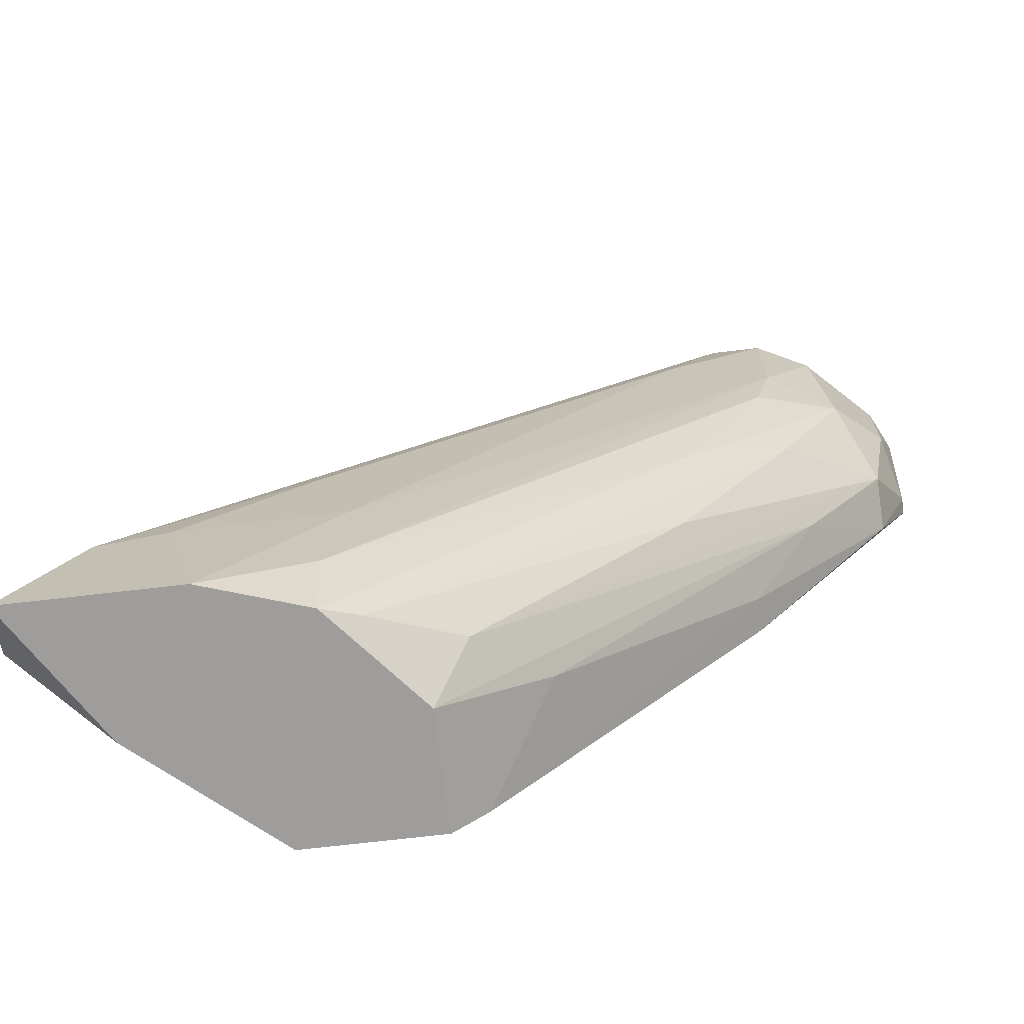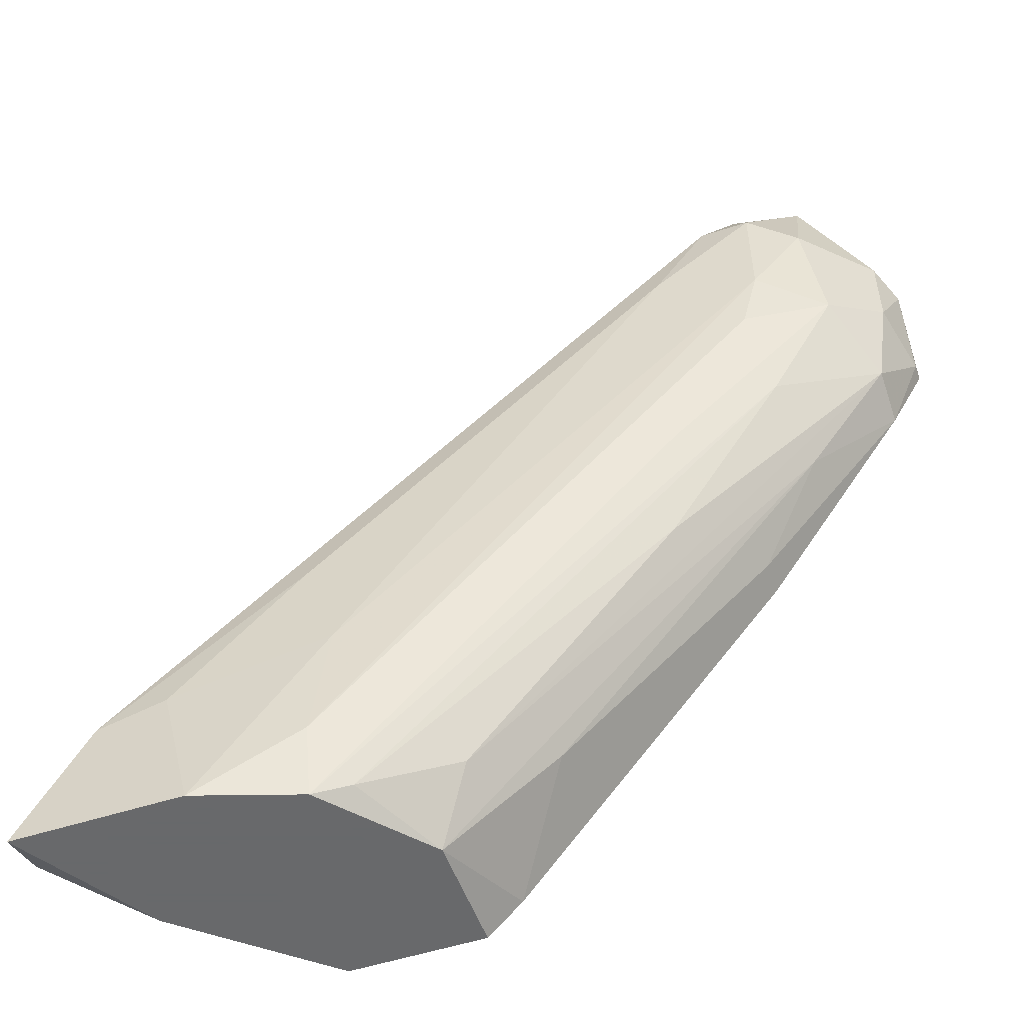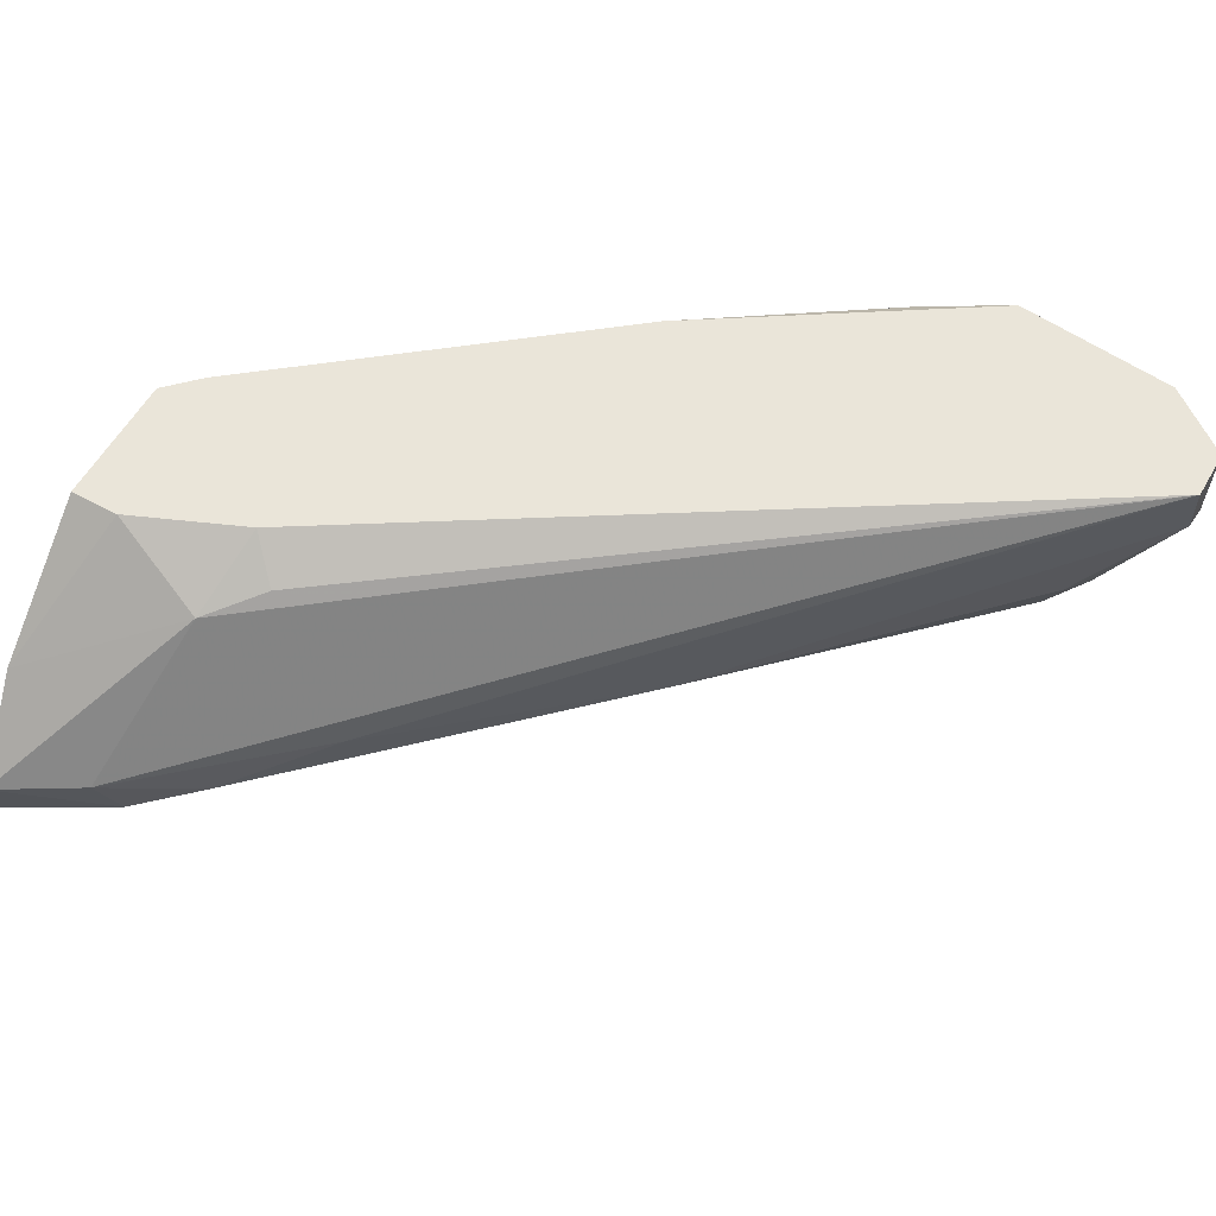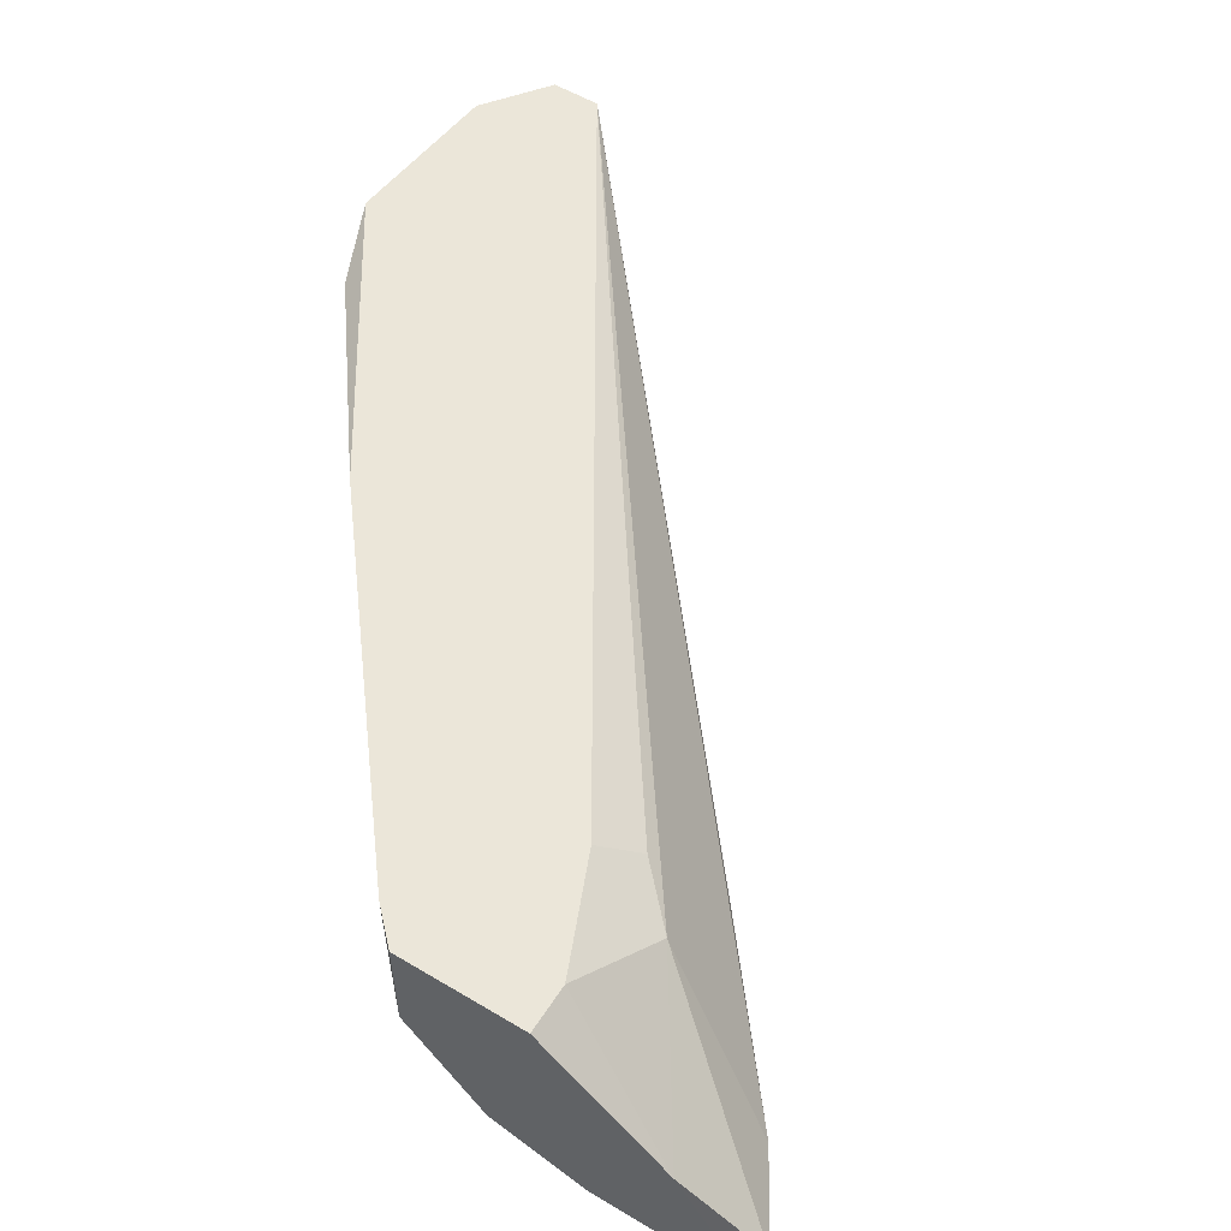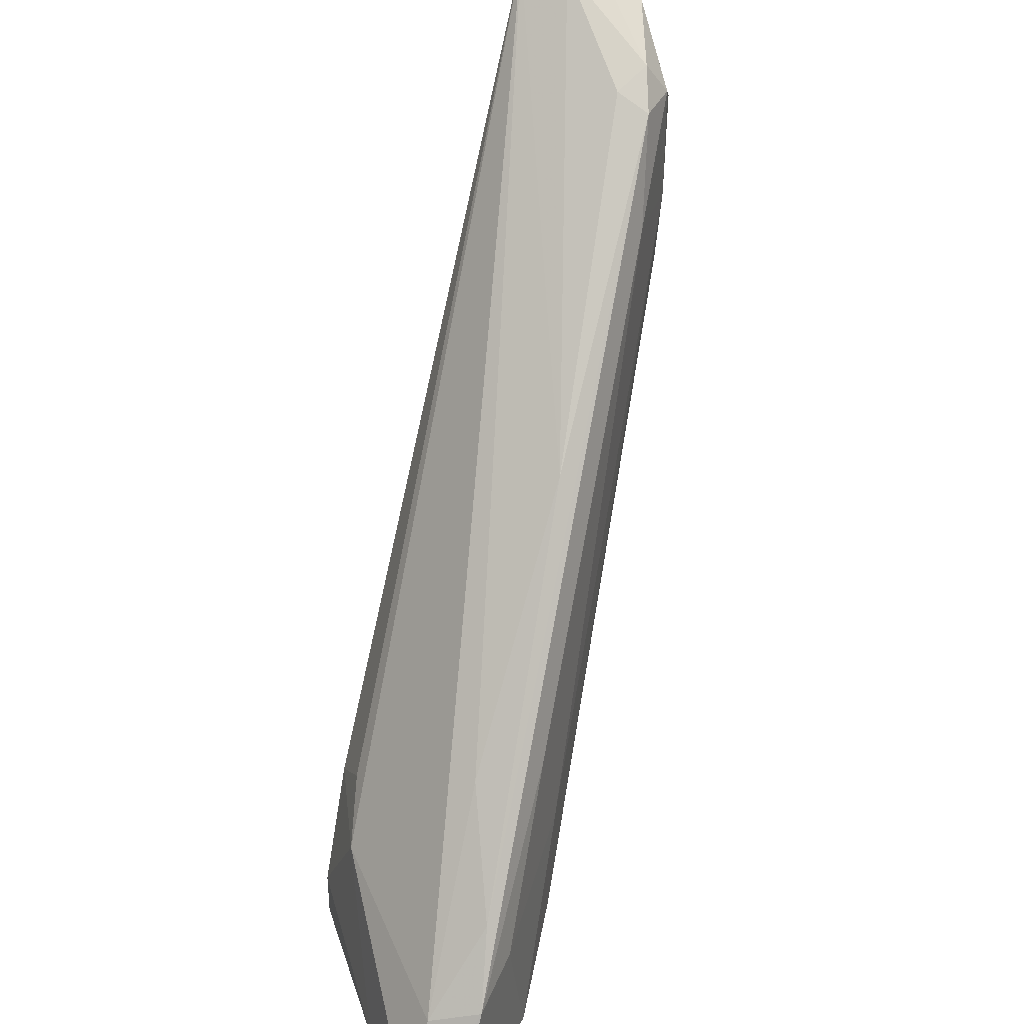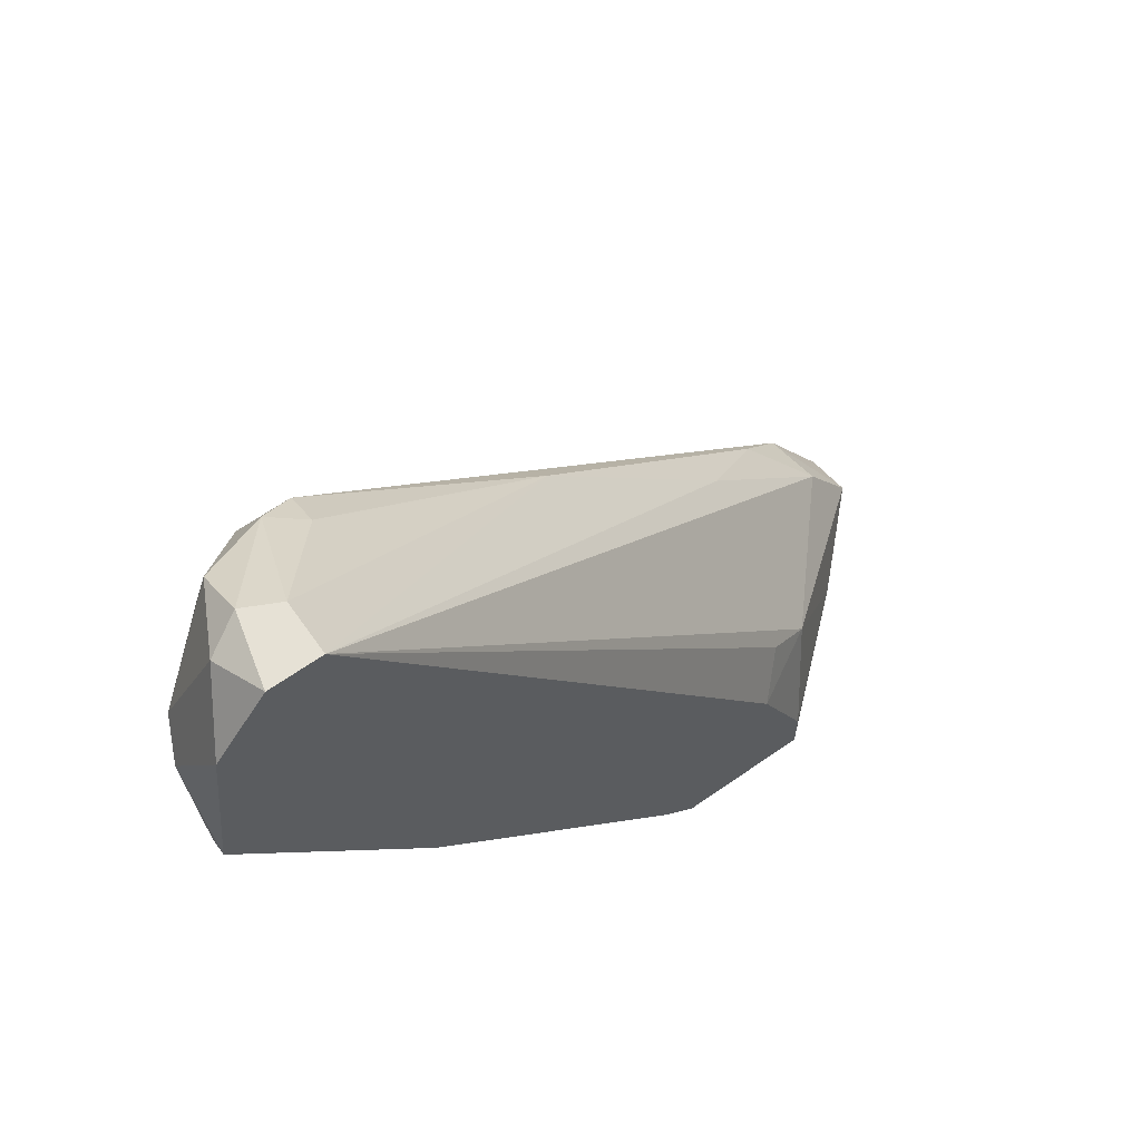
<metadata>
{"format":"obj","ext":"obj","renderer":"f3d","projection":"perspective","resolution":1024,"background":"white","views":[{"elev":-70.4,"azim":-173.3,"up":"+Y"},{"elev":-52.6,"azim":-160.7,"up":"+Y"},{"elev":57.8,"azim":119.7,"up":"+Z"},{"elev":55.4,"azim":32.2,"up":"+Z"},{"elev":38.5,"azim":114.2,"up":"+Y"},{"elev":64.6,"azim":-35.2,"up":"+Y"}]}
</metadata>
<code>
v -0.02413 0.0114 0.00856
v -0.07521 0.04465 0.024
v -0.07521 0.04465 0.02519
v -0.04076 -0.001677 0.02519
v -0.06688 0.06129 0.02519
v -0.06452 0.04109 0.01331
v -0.03482 -0.001677 0.009748
v -0.03126 0.001892 0.02519
v -0.06452 0.05652 0.0145
v -0.01581 -0.000487 0.01094
v -0.07283 0.03989 0.02044
v -0.02888 0.009016 0.02162
v -0.02769 -0.001677 0.00737
v -0.04076 -0.001677 0.01687
v -0.0657 0.05416 0.01331
v -0.07402 0.05178 0.01925
v -0.07045 0.04346 0.01569
v -0.02056 0.006644 0.00737
v -0.06214 0.02447 0.02519
v -0.07164 0.0601 0.02162
v -0.03126 -0.001677 0.02519
v -0.01581 -0.001677 0.00737
v -0.01937 0.005454 0.01094
v -0.05738 0.02209 0.01569
v -0.06214 0.05535 0.01569
v -0.07402 0.05652 0.02519
v -0.03482 0.01021 0.02519
v -0.03363 0.01852 0.00856
v -0.06214 0.05416 0.01331
v -0.06926 0.05891 0.01687
v -0.06688 0.06129 0.02162
v -0.06926 0.05178 0.0145
v -0.07283 0.03871 0.024
v -0.04314 0.003081 0.0145
v -0.04787 0.006644 0.01925
v -0.03482 0.003081 0.00856
v -0.04432 0.03514 0.01212
v -0.05857 0.04702 0.01212
v -0.03006 0.01852 0.01212
v -0.0657 0.04584 0.01331
v -0.07402 0.04584 0.01925
v -0.04314 0.000702 0.02519
v -0.07521 0.05059 0.02162
v -0.02175 -0.001677 0.01687
v -0.07045 0.06129 0.02519
v -0.0657 0.03514 0.01569
v -0.03601 0.0114 0.00856
v -0.03244 0.01259 0.02281
v -0.02531 0.007833 0.00737
v -0.05857 0.02922 0.01331
v -0.06688 0.03158 0.02044
v -0.06214 0.02447 0.02281
v -0.06926 0.06129 0.02044
v -0.03719 -0.000487 0.01094
f 24 46 54
f 3 4 5
f 5 4 8
f 4 7 13
f 7 4 14
f 4 3 19
f 8 4 21
f 4 13 21
f 21 13 22
f 18 10 22
f 13 18 22
f 5 12 23
f 12 10 23
f 18 1 23
f 10 18 23
f 3 5 26
f 5 8 27
f 8 12 27
f 18 28 29
f 15 9 29
f 1 18 29
f 9 25 29
f 9 15 30
f 16 20 30
f 25 9 31
f 17 16 32
f 30 15 32
f 16 30 32
f 3 2 33
f 2 11 33
f 19 3 33
f 11 24 34
f 13 7 36
f 1 29 37
f 29 25 37
f 31 5 37
f 25 31 37
f 29 28 38
f 15 29 38
f 23 1 39
f 5 23 39
f 1 37 39
f 37 5 39
f 6 17 40
f 32 15 40
f 17 32 40
f 36 6 40
f 15 38 40
f 11 2 41
f 16 17 41
f 17 11 41
f 14 4 42
f 4 19 42
f 35 14 42
f 2 3 43
f 20 16 43
f 3 26 43
f 26 20 43
f 41 2 43
f 16 41 43
f 12 8 44
f 10 12 44
f 8 21 44
f 21 22 44
f 22 10 44
f 26 5 45
f 20 26 45
f 5 31 45
f 11 17 46
f 24 11 46
f 13 36 47
f 38 28 47
f 36 40 47
f 40 38 47
f 12 5 48
f 5 27 48
f 27 12 48
f 18 13 49
f 28 18 49
f 13 47 49
f 47 28 49
f 17 6 50
f 6 36 50
f 36 7 50
f 7 46 50
f 46 17 50
f 33 11 51
f 34 14 51
f 11 34 51
f 14 35 51
f 51 35 52
f 19 33 52
f 42 19 52
f 35 42 52
f 33 51 52
f 9 30 53
f 30 20 53
f 31 9 53
f 20 45 53
f 45 31 53
f 7 14 54
f 14 34 54
f 34 24 54
f 46 7 54

</code>
